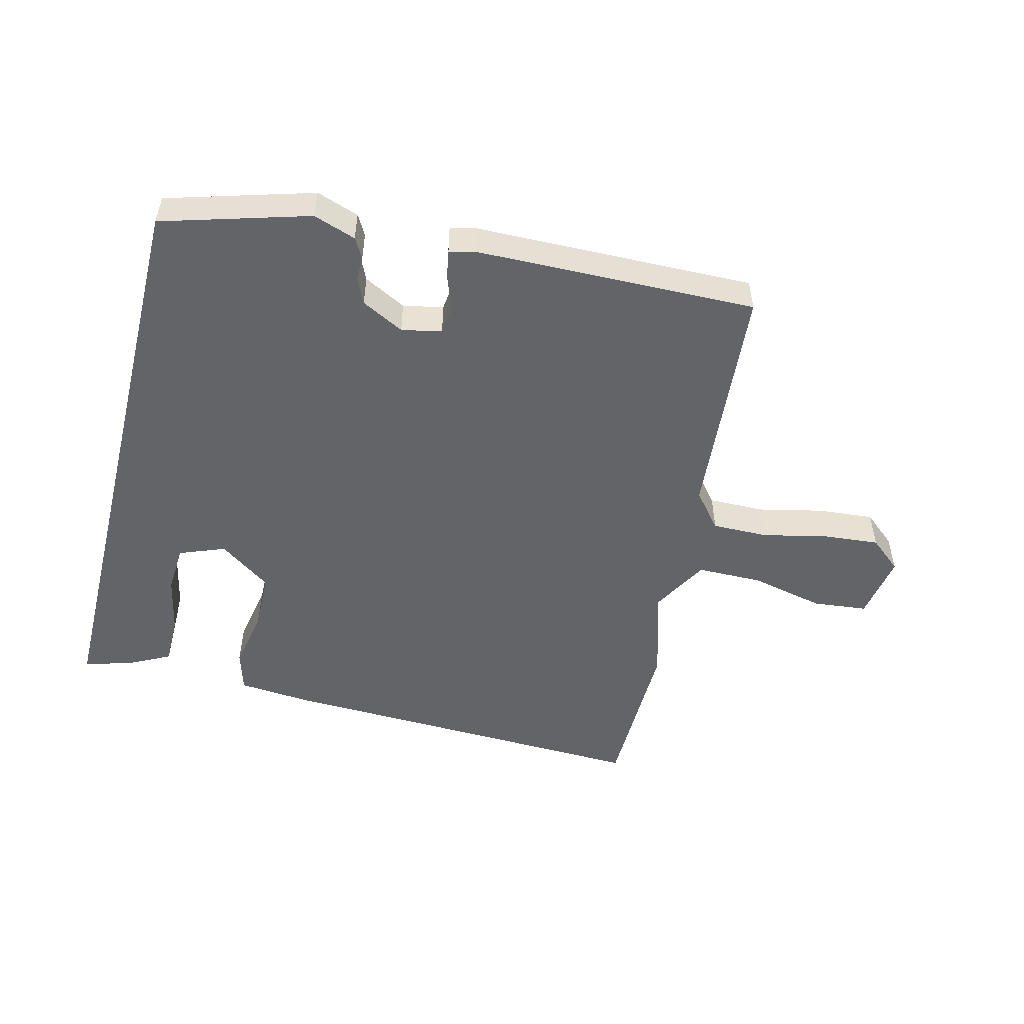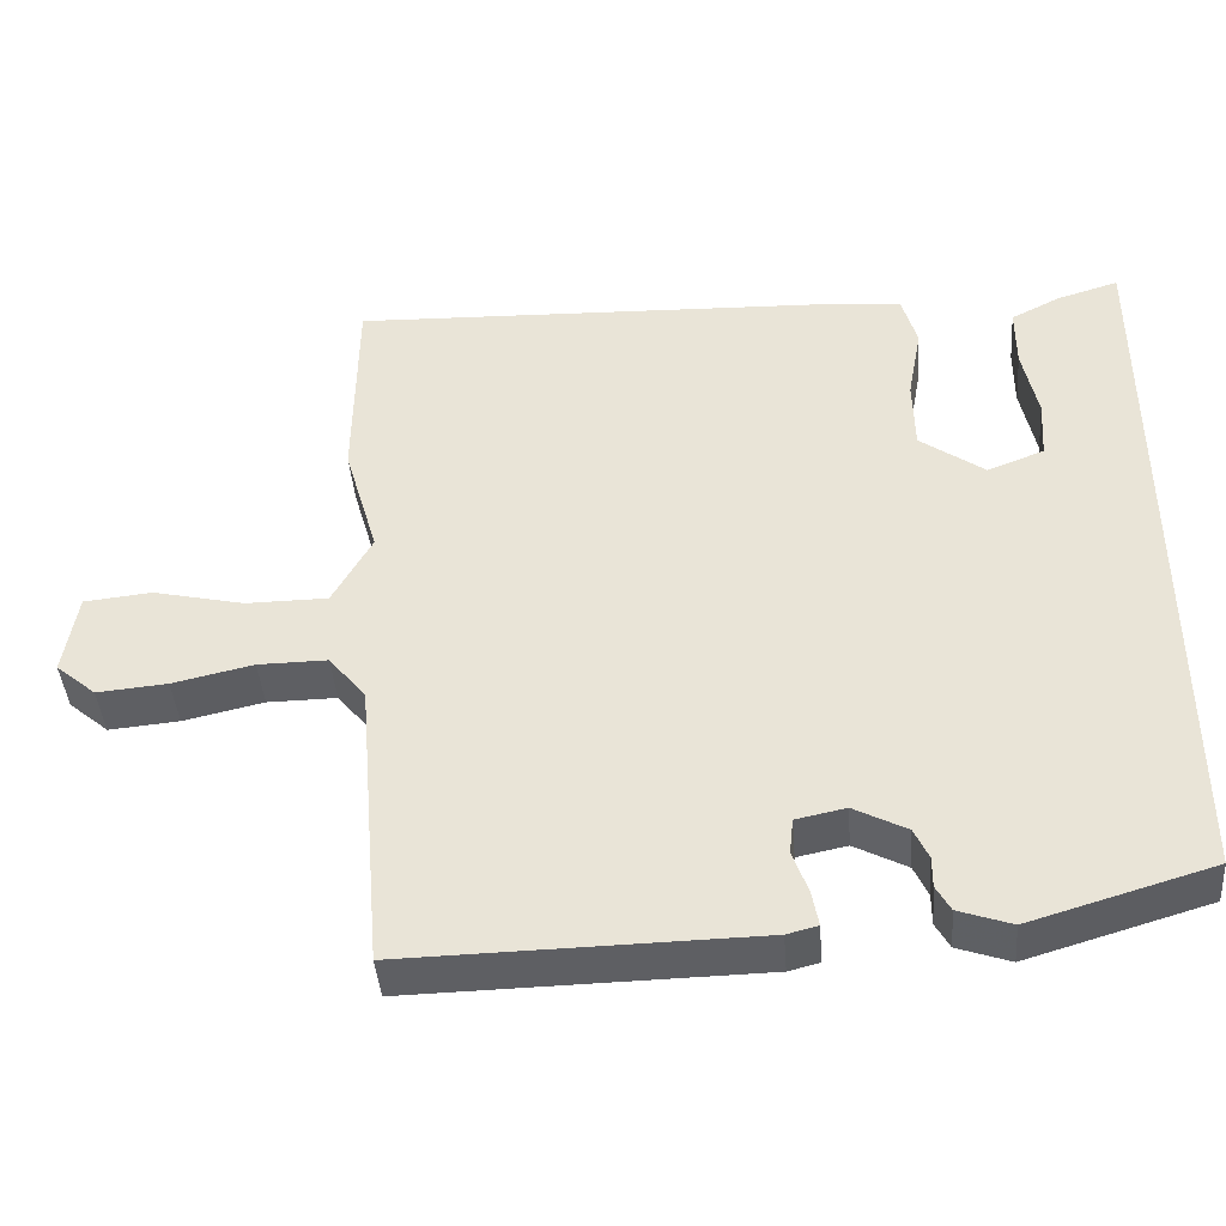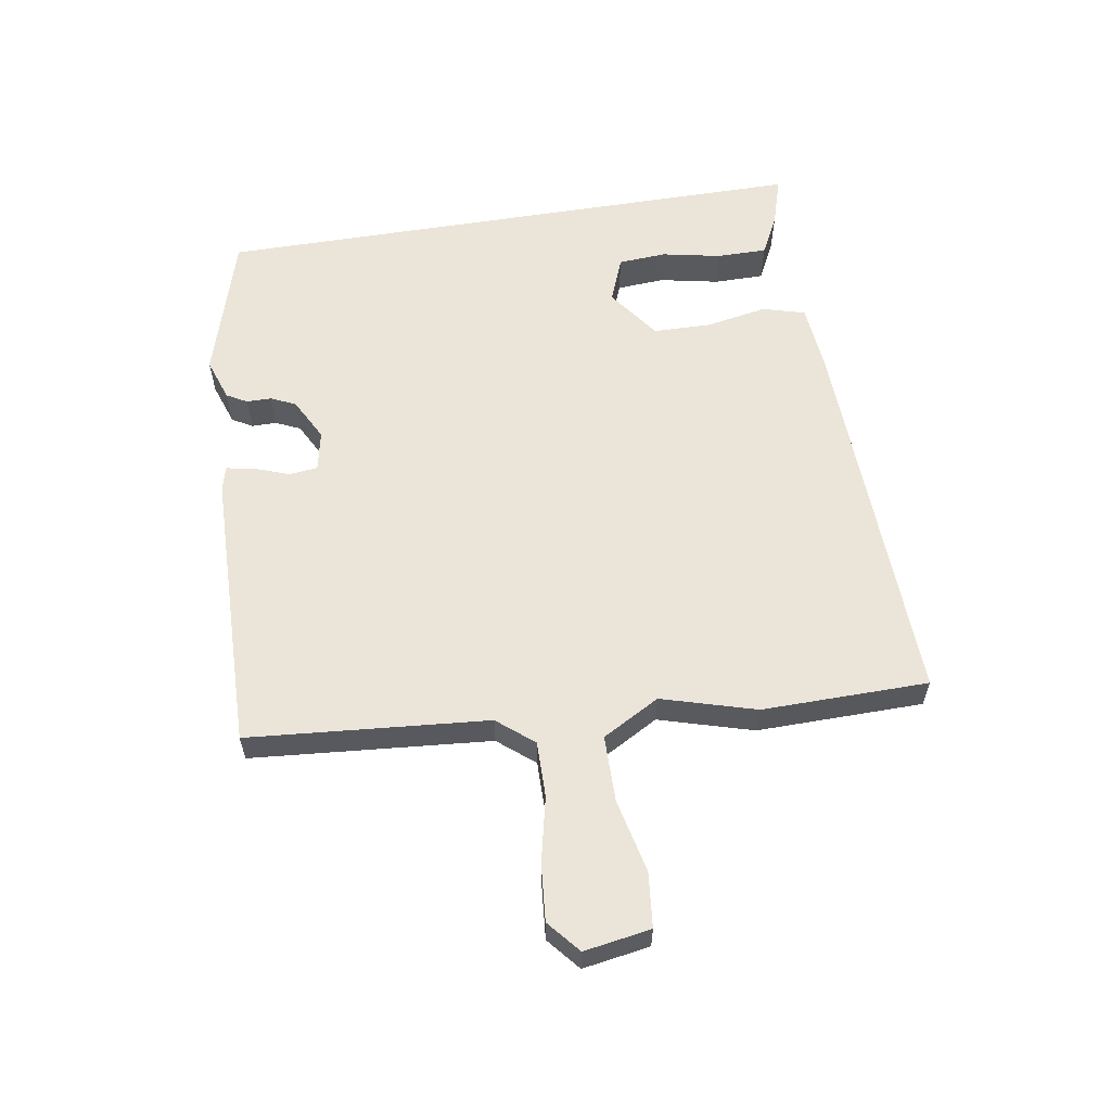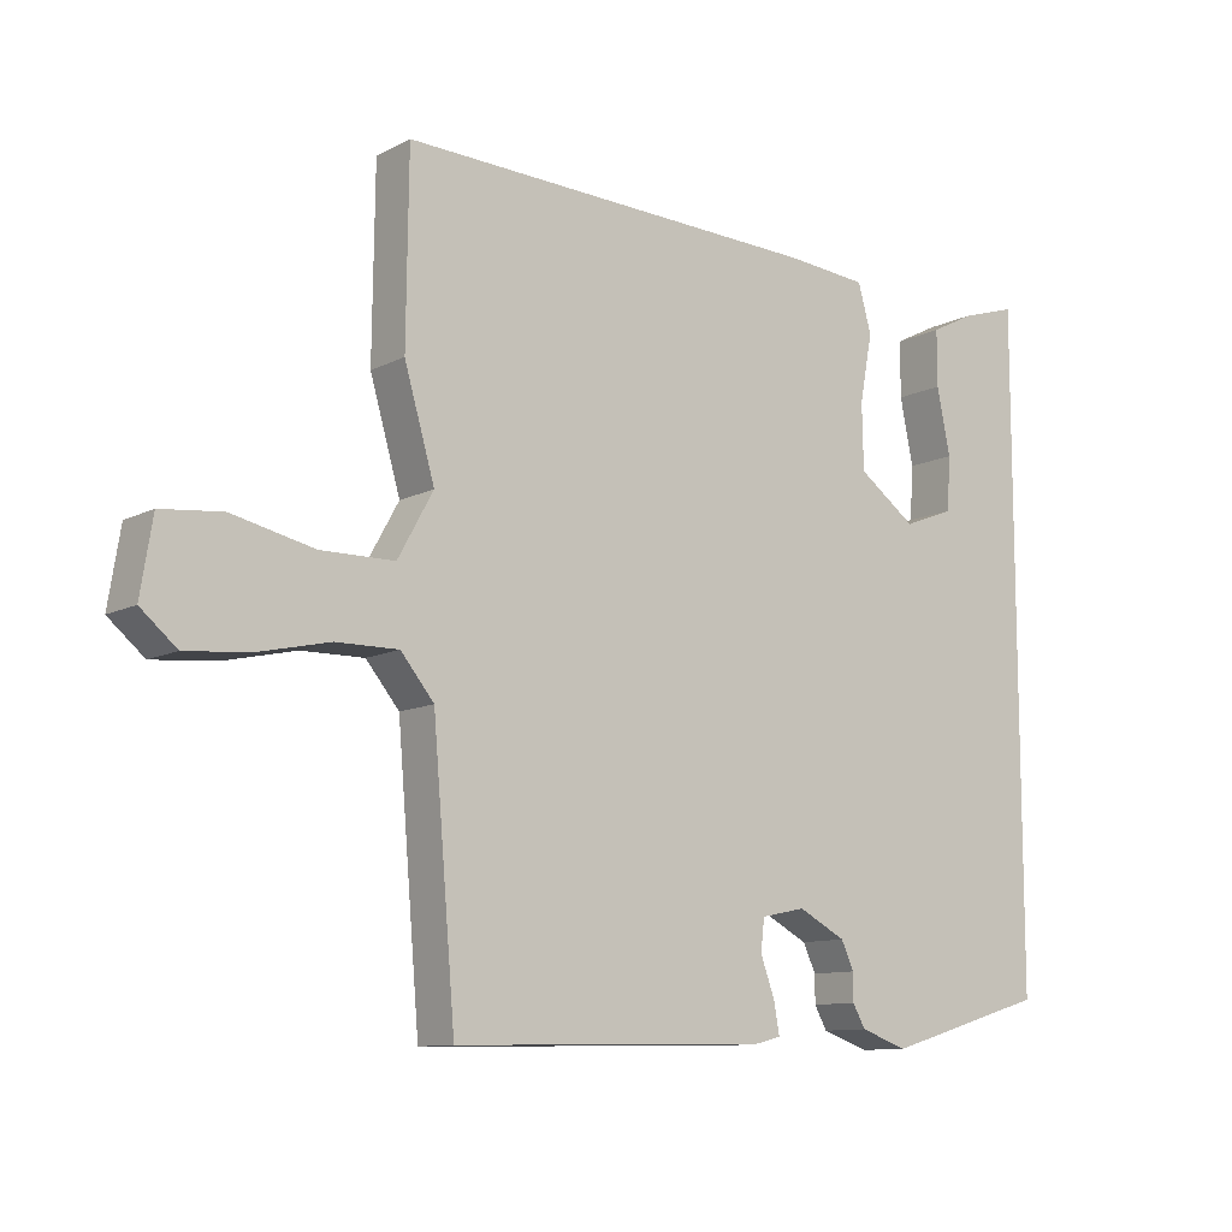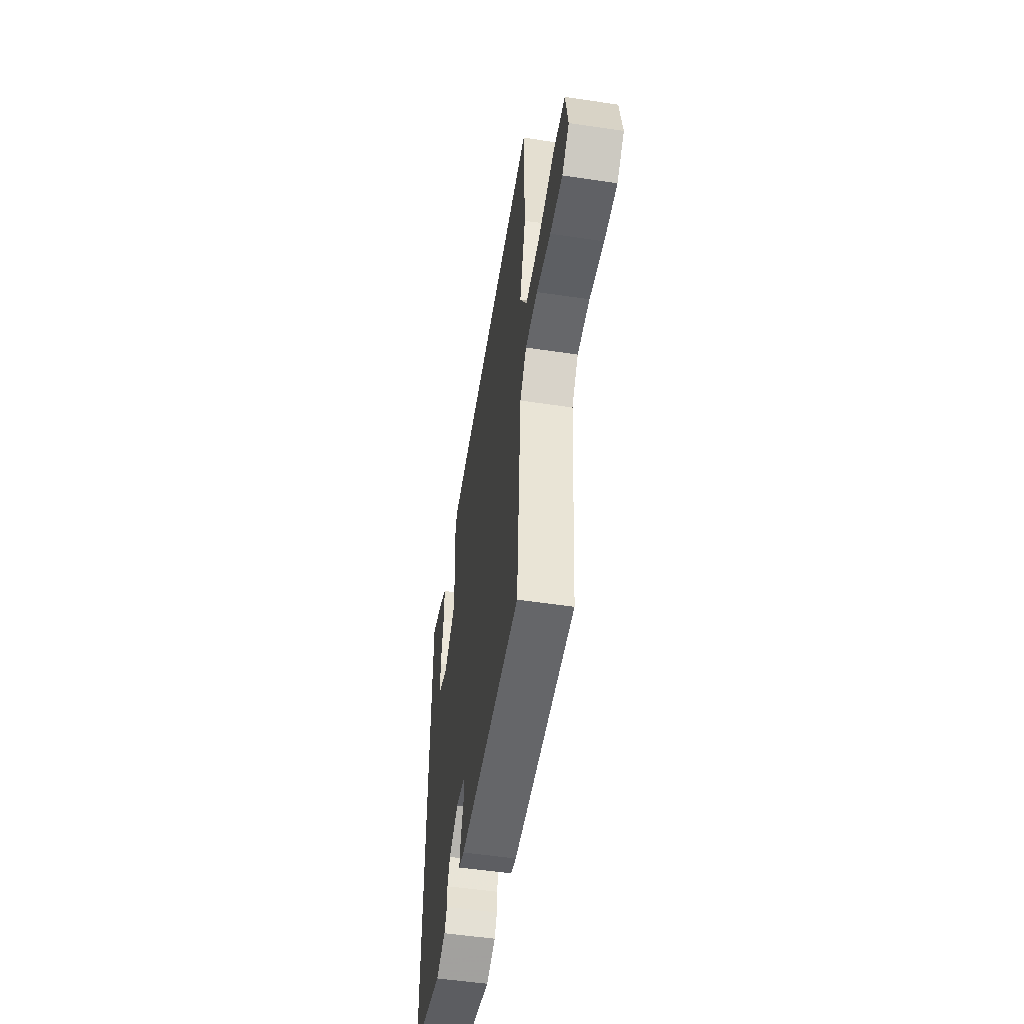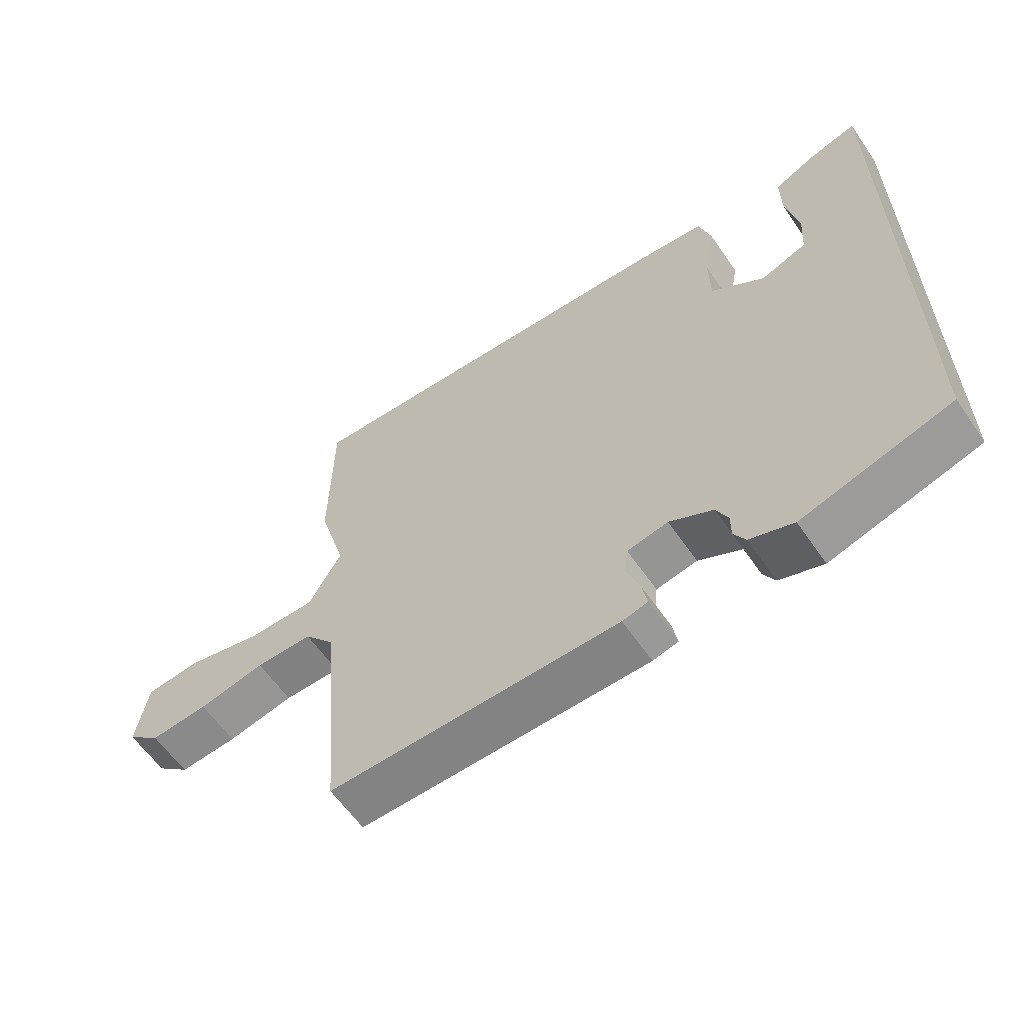
<metadata>
{"format":"obj","ext":"obj","renderer":"f3d","projection":"perspective","resolution":1024,"background":"white","views":[{"elev":-51.1,"azim":165.8,"up":"+Y"},{"elev":-41.9,"azim":4.5,"up":"+Z"},{"elev":58.9,"azim":-99.3,"up":"+Y"},{"elev":-10.7,"azim":-38.7,"up":"+Z"},{"elev":-52.9,"azim":-99.1,"up":"+Z"},{"elev":-60.4,"azim":34.4,"up":"+Z"}]}
</metadata>
<code>
v -0.423 0.07 -0.472
v -0.455 0.07 -0.095
v -0.502 0.07 -0.038
v -0.59 0.07 -0.039
v -0.692 0.07 -0.062
v -0.781 0.07 -0.07
v -0.832 0.07 -0.027
v -0.815 0.07 0.078
v -0.729 0.07 0.087
v -0.613 0.07 0.061
v -0.509 0.07 0.062
v -0.459 0.07 0.152
v -0.502 0.07 0.3
v -0.499 0.07 0.562
v 0.101 0.07 0.542
v 0.216 0.07 0.532
v 0.235 0.07 0.465
v 0.217 0.07 0.369
v 0.219 0.07 0.277
v 0.301 0.07 0.218
v 0.373 0.07 0.246
v 0.378 0.07 0.322
v 0.359 0.07 0.415
v 0.359 0.07 0.494
v 0.422 0.07 0.526
v 0.5 0.07 0.55
v 0.5 0.07 -0.396
v 0.27 0.07 -0.464
v 0.203 0.07 -0.441
v 0.185 0.07 -0.409
v 0.185 0.07 -0.37
v 0.167 0.07 -0.331
v 0.1 0.07 -0.296
v 0.037 0.07 -0.309
v 0.032 0.07 -0.354
v 0.052 0.07 -0.409
v 0.06 0.07 -0.453
v 0.021 0.07 -0.463
v -0.423 0 -0.472
v -0.455 0 -0.095
v -0.502 0 -0.038
v -0.59 0 -0.039
v -0.692 0 -0.062
v -0.781 0 -0.07
v -0.832 0 -0.027
v -0.815 0 0.078
v -0.729 0 0.087
v -0.613 0 0.061
v -0.509 0 0.062
v -0.459 0 0.152
v -0.502 0 0.3
v -0.499 0 0.562
v 0.101 0 0.542
v 0.216 0 0.532
v 0.235 0 0.465
v 0.217 0 0.369
v 0.219 0 0.277
v 0.301 0 0.218
v 0.373 0 0.246
v 0.378 0 0.322
v 0.359 0 0.415
v 0.359 0 0.494
v 0.422 0 0.526
v 0.5 0 0.55
v 0.5 0 -0.396
v 0.27 0 -0.464
v 0.203 0 -0.441
v 0.185 0 -0.409
v 0.185 0 -0.37
v 0.167 0 -0.331
v 0.1 0 -0.296
v 0.037 0 -0.309
v 0.032 0 -0.354
v 0.052 0 -0.409
v 0.06 0 -0.453
v 0.021 0 -0.463
f 38 1 2
f 37 38 2
f 36 37 2
f 35 36 2
f 34 35 2 3
f 33 34 3
f 29 30 31
f 28 29 31
f 27 28 31
f 26 27 31
f 26 31 32
f 24 25 26
f 23 24 26
f 22 23 26
f 21 22 26
f 21 26 32
f 20 21 32 33
f 16 17 18
f 15 16 18
f 14 15 18
f 13 14 18
f 12 13 18
f 11 12 18 19
f 8 9 10
f 7 8 10
f 6 7 10
f 5 6 10
f 4 5 10
f 3 4 10 11
f 19 20 33
f 11 19 33
f 3 11 33
f 40 39 76
f 40 76 75
f 40 75 74
f 40 74 73
f 41 40 73 72
f 41 72 71
f 69 68 67
f 69 67 66
f 69 66 65
f 69 65 64
f 70 69 64
f 64 63 62
f 64 62 61
f 64 61 60
f 64 60 59
f 70 64 59
f 71 70 59 58
f 56 55 54
f 56 54 53
f 56 53 52
f 56 52 51
f 56 51 50
f 57 56 50 49
f 48 47 46
f 48 46 45
f 48 45 44
f 48 44 43
f 48 43 42
f 49 48 42 41
f 71 58 57
f 71 57 49
f 71 49 41
f 1 39 40 2
f 2 40 41 3
f 3 41 42 4
f 4 42 43 5
f 5 43 44 6
f 6 44 45 7
f 7 45 46 8
f 8 46 47 9
f 9 47 48 10
f 10 48 49 11
f 11 49 50 12
f 12 50 51 13
f 13 51 52 14
f 14 52 53 15
f 15 53 54 16
f 16 54 55 17
f 17 55 56 18
f 18 56 57 19
f 19 57 58 20
f 20 58 59 21
f 21 59 60 22
f 22 60 61 23
f 23 61 62 24
f 24 62 63 25
f 25 63 64 26
f 26 64 65 27
f 27 65 66 28
f 28 66 67 29
f 29 67 68 30
f 30 68 69 31
f 31 69 70 32
f 32 70 71 33
f 33 71 72 34
f 34 72 73 35
f 35 73 74 36
f 36 74 75 37
f 37 75 76 38
f 38 76 39 1

</code>
